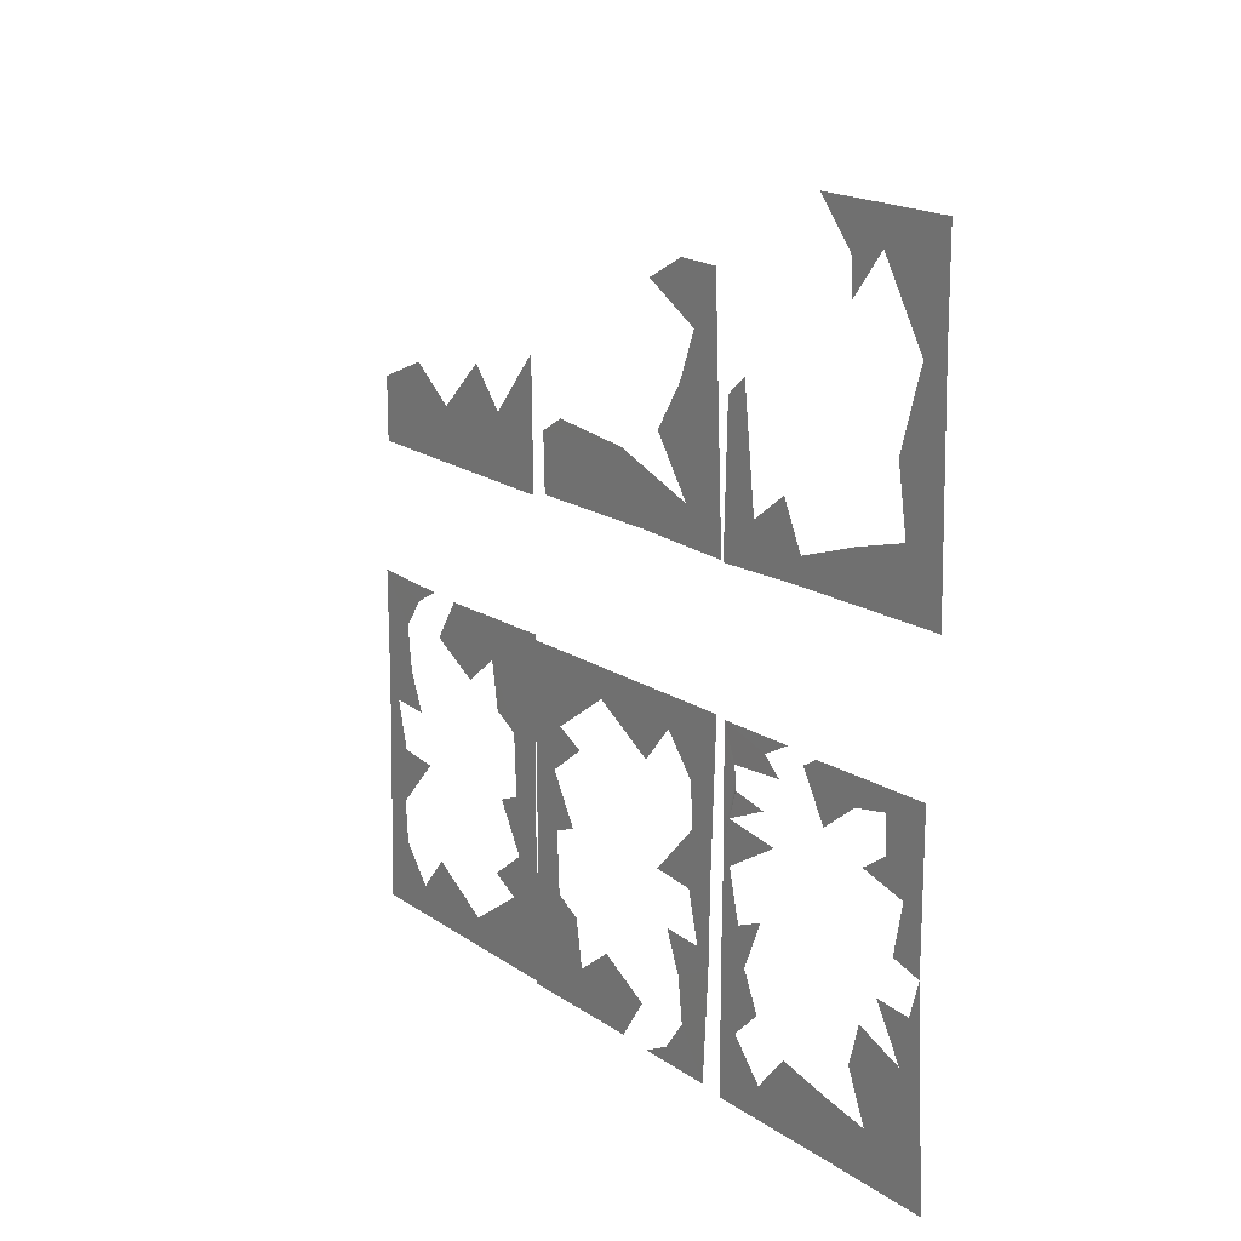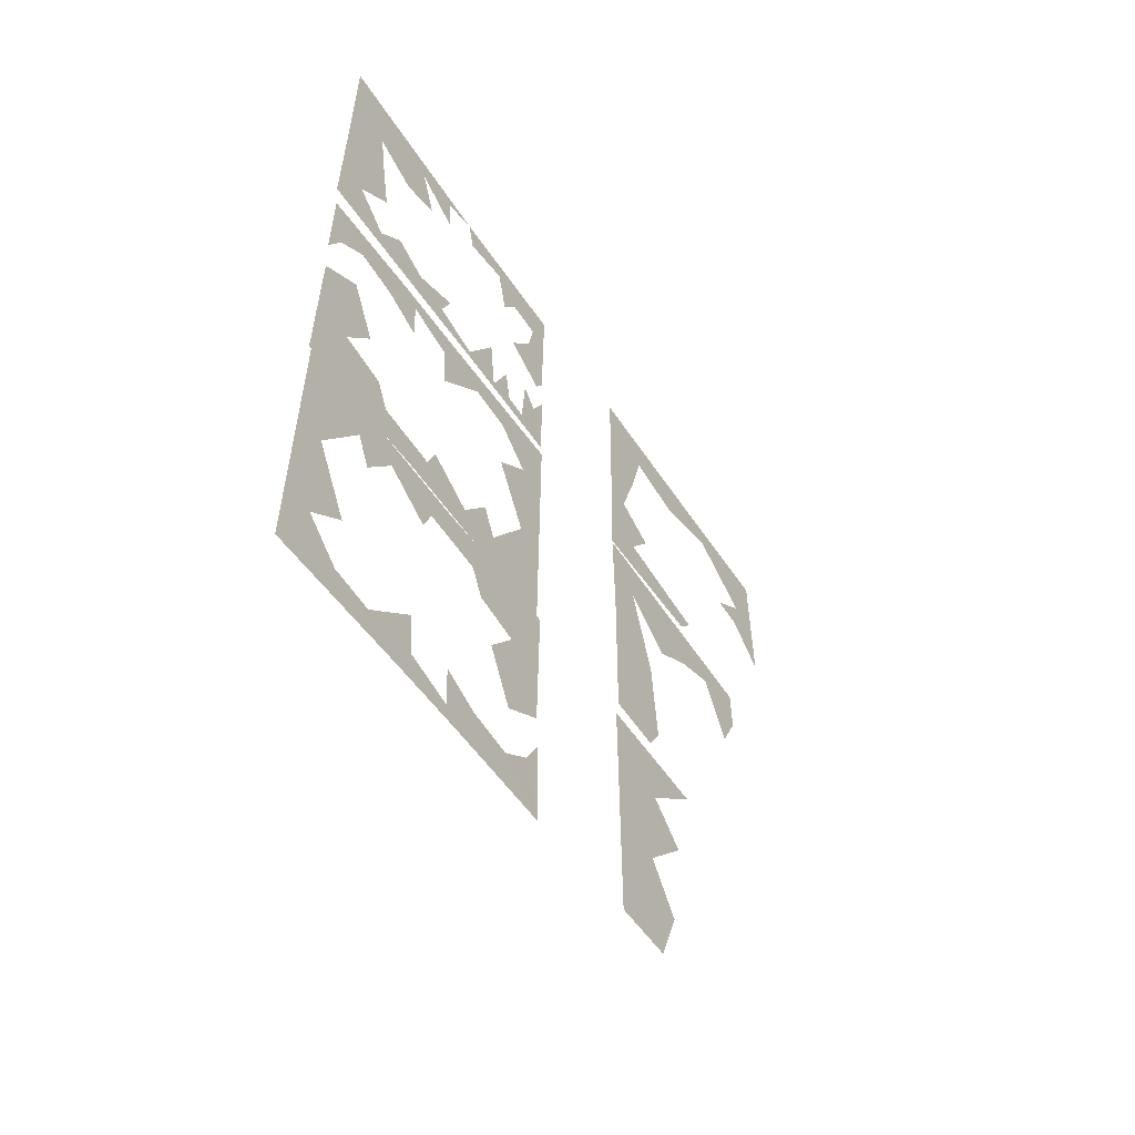
<metadata>
{"format":"obj","ext":"obj","renderer":"f3d","projection":"perspective","resolution":1024,"background":"white","views":[{"elev":16.8,"azim":-35.6,"up":"+Y"},{"elev":-53.4,"azim":33.0,"up":"+Z"}]}
</metadata>
<code>
v 9.8 4.157 3.537
v 9.8 3.598 2.979
v 9.8 3.609 3.845
v 9.8 4.942 3.584
v 9.8 4.496 3.612
v 9.8 3.609 3.845
v 9.8 5.147 3.827
v 9.8 3.825 3.05
v 9.8 3.598 2.979
v 9.8 4.157 3.537
v 9.8 4.942 3.584
v 9.8 5.147 3.827
v 9.8 5.641 3.855
v 9.8 5.885 3.292
v 9.8 5.417 3.563
v 9.8 5.641 3.855
v 9.8 4.942 3.584
v 9.8 6.191 2.794
v 9.8 5.659 2.995
v 9.8 5.885 3.292
v 9.8 6.202 2.529
v 9.8 6.222 1.853
v 9.8 6.085 2.308
v 9.8 6.222 1.853
v 9.801 5.853 2.135
v 9.8 6.085 2.308
v 9.8 3.824 2.302
v 9.8 3.598 2.979
v 9.8 3.825 3.05
v 9.8 5.229 1.976
v 9.8 4.708 1.844
v 9.8 4.857 2.072
v 9.8 4.431 2.036
v 9.8 4.708 1.844
v 9.8 4.102 2.061
v 9.8 4.431 2.036
v 9.8 4.708 1.844
v 9.8 3.581 1.799
v 9.8 4.102 2.061
v 9.8 3.581 1.799
v 9.8 3.824 2.302
v 9.8 4.102 2.061
v 9.8 3.581 1.799
v 9.8 3.598 2.979
v 9.8 3.824 2.302
v 9.8 6.213 3.855
v 9.8 5.885 3.292
v 9.8 5.641 3.855
v 9.8 6.213 3.855
v 9.8 6.191 2.794
v 9.8 5.885 3.292
v 9.8 5.659 2.995
v 9.8 6.191 2.794
v 9.8 5.873 2.58
v 9.8 5.357 1.856
v 9.8 5.218 2.304
v 9.8 5.516 2.178
v 9.8 5.417 3.563
v 9.8 5.885 3.292
v 9.8 5.522 3.354
v 9.8 4.496 3.612
v 9.8 4.942 3.584
v 9.8 4.863 3.391
v 9.8 3.609 3.845
v 9.8 4.496 3.612
v 9.8 4.157 3.537
v 9.8 4.267 3.307
v 9.8 4.157 3.537
v 9.8 4.496 3.612
v 9.8 5.357 1.856
v 9.8 5.229 1.976
v 9.8 5.218 2.304
v 9.8 5.357 1.856
v 9.8 4.708 1.844
v 9.8 5.229 1.976
v 9.8 4.431 2.036
v 9.8 4.83 2.414
v 9.8 4.857 2.072
v 9.8 3.824 2.302
v 9.8 3.825 3.05
v 9.8 4.105 2.545
v 9.8 6.222 1.853
v 9.8 5.357 1.856
v 9.801 5.853 2.135
v 9.8 5.357 1.856
v 9.8 5.516 2.178
v 9.801 5.853 2.135
v 9.798 7.222 1.929
v 9.798 7.88 2.383
v 9.798 7.704 1.929
v 9.798 7.196 3.846
v 9.798 7.621 2.746
v 9.798 7.696 3.416
v 9.798 7.196 3.846
v 9.798 8.165 3.832
v 9.798 7.696 3.416
v 9.798 7.992 3.149
v 9.798 7.489 5.552
v 9.798 7.72 4.864
v 9.798 7.23 5.111
v 9.798 7.206 5.912
v 9.798 8.593 5.619
v 9.798 8.239 5.478
v 9.798 9.01 5.484
v 9.798 8.844 5.159
v 9.798 7.901 5.252
v 9.798 7.489 5.552
v 9.798 8.239 5.478
v 9.798 7.206 5.912
v 9.798 7.489 5.552
v 9.798 7.23 5.111
v 9.798 7.489 5.552
v 9.798 7.206 5.912
v 9.798 8.999 5.828
v 9.798 8.593 5.619
v 9.798 9.01 5.484
v 9.798 7.665 3.969
v 9.798 7.23 3.982
v 9.798 7.72 4.864
v 9.798 7.784 4.173
v 9.798 7.665 3.969
v 9.798 5.631 4.147
v 9.798 6.187 4.704
v 9.798 6.175 3.839
v 9.798 4.851 4.1
v 9.798 5.294 4.072
v 9.798 6.175 3.839
v 9.798 4.648 3.857
v 9.798 5.961 4.634
v 9.798 6.187 4.704
v 9.798 5.631 4.147
v 9.798 4.851 4.1
v 9.798 4.648 3.857
v 9.798 4.157 3.829
v 9.798 3.915 4.392
v 9.798 4.38 4.121
v 9.798 4.157 3.829
v 9.798 4.851 4.1
v 9.798 3.611 4.89
v 9.798 4.14 4.689
v 9.798 3.915 4.392
v 9.798 3.6 5.154
v 9.798 3.609 5.779
v 9.798 3.716 5.376
v 9.798 3.609 5.779
v 9.799 3.946 5.549
v 9.798 3.716 5.376
v 9.798 5.962 5.382
v 9.798 5.961 4.634
v 9.798 4.567 5.708
v 9.798 5.083 5.84
v 9.798 4.935 5.612
v 9.798 5.359 5.648
v 9.798 5.083 5.84
v 9.798 5.686 5.623
v 9.798 5.359 5.648
v 9.798 6.203 5.884
v 9.798 5.686 5.623
v 9.798 3.589 3.829
v 9.798 3.915 4.392
v 9.798 4.157 3.829
v 9.798 3.589 3.829
v 9.798 3.927 5.104
v 9.798 4.439 5.827
v 9.798 4.578 5.38
v 9.798 4.281 5.506
v 9.798 4.38 4.121
v 9.798 3.915 4.392
v 9.798 4.275 4.33
v 9.798 5.294 4.072
v 9.798 4.93 4.292
v 9.798 5.522 4.377
v 9.798 5.631 4.147
v 9.798 5.294 4.072
v 9.798 4.439 5.827
v 9.798 4.567 5.708
v 9.798 4.578 5.38
v 9.798 4.439 5.827
v 9.798 5.083 5.84
v 9.798 4.567 5.708
v 9.798 5.359 5.648
v 9.798 4.962 5.269
v 9.798 4.935 5.612
v 9.798 5.962 5.382
v 9.798 5.961 4.634
v 9.798 5.683 5.138
v 9.798 3.609 5.779
v 9.798 4.439 5.827
v 9.799 3.946 5.549
v 9.798 4.439 5.827
v 9.798 4.281 5.506
v 9.799 3.946 5.549
v 9.798 3.976 7.377
v 9.798 3.611 7.038
v 9.798 3.623 7.904
v 9.798 4.852 7.738
v 9.798 4.504 7.67
v 9.798 3.623 7.904
v 9.798 5.118 7.817
v 9.798 4.032 7.031
v 9.798 5.178 7.582
v 9.798 5.118 7.817
v 9.798 5.641 7.816
v 9.798 6.048 7.481
v 9.798 5.779 7.49
v 9.798 5.641 7.816
v 9.798 5.555 7.656
v 9.798 5.178 7.582
v 9.798 6.187 6.852
v 9.798 5.78 6.933
v 9.798 5.994 7.21
v 9.798 6.198 6.588
v 9.798 6.189 5.963
v 9.798 6.082 6.366
v 9.798 6.189 5.963
v 9.799 5.924 6.072
v 9.798 6.082 6.366
v 9.798 6.082 6.366
v 9.799 5.924 6.072
v 9.798 5.96 6.507
v 9.798 3.835 6.361
v 9.798 5.231 6.034
v 9.798 4.719 5.963
v 9.798 4.862 6.131
v 9.798 4.591 6.198
v 9.798 4.719 5.963
v 9.798 4.103 6.113
v 9.798 4.591 6.198
v 9.798 3.589 5.96
v 9.798 4.103 6.113
v 9.798 6.209 7.816
v 9.798 6.048 7.481
v 9.798 5.641 7.816
v 9.798 6.209 7.816
v 9.798 6.048 7.481
v 9.798 6.115 6.735
v 9.798 6.189 5.963
v 9.798 5.328 5.971
v 9.799 5.924 6.072
v 9.799 5.755 6.086
v 9.799 5.755 6.086
v 9.798 5.328 5.971
v 9.798 5.551 6.023
v 9.798 5.328 5.971
v 9.798 5.497 6.471
v 9.798 5.551 6.023
v 9.799 5.755 6.086
v 9.798 5.551 6.023
v 9.799 5.704 6.358
v 9.798 5.555 7.656
v 9.798 5.779 7.49
v 9.798 5.644 7.291
v 9.798 6.048 7.481
v 9.798 6.187 6.852
v 9.798 5.994 7.21
v 9.798 4.504 7.67
v 9.798 4.852 7.738
v 9.798 4.868 7.45
v 9.798 4.332 7.218
v 9.798 4.504 7.67
v 9.798 4.641 7.304
v 9.798 3.976 7.377
v 9.798 5.328 5.971
v 9.798 5.231 6.034
v 9.798 5.497 6.471
v 9.798 5.328 5.971
v 9.798 4.719 5.963
v 9.798 5.231 6.034
v 9.798 4.591 6.198
v 9.798 4.957 6.352
v 9.798 4.862 6.131
v 9.798 3.835 6.361
v 9.798 4.032 7.031
v 9.798 4.115 6.604
v 9.798 4.316 6.332
v 9.798 4.591 6.198
v 9.798 4.103 6.113
v 9.798 7.567 7.167
v 9.798 7.403 6.669
v 9.798 7.225 7.889
v 9.798 7.215 6.579
v 9.798 7.734 6.505
v 9.798 7.678 7.574
v 9.798 8.247 5.961
v 9.798 7.195 5.931
v 9.798 7.528 6.225
v 9.798 7.528 6.225
v 9.798 8.381 6.118
v 9.798 8.247 5.961
v 9.798 7.528 6.225
v 9.798 7.215 6.579
v 9.798 7.734 6.505
v 9.798 7.195 5.931
v 9.798 9.539 6.769
v 9.798 9.219 7.049
v 9.798 9.279 7.317
v 9.798 9.219 7.049
v 9.798 8.968 7.067
v 9.798 9.279 7.317
v 9.798 9.516 7.848
v 9.798 8.722 7.667
v 9.798 8.788 7.853
v 9.798 9.516 7.848
v 9.798 9.279 7.317
v 9.798 8.722 7.667
v 9.798 9.539 6.769
v 9.798 9.279 7.317
v 9.798 9.516 7.848
v 9.798 8.149 7.494
v 9.798 7.225 7.889
v 9.798 8.788 7.853
v 9.798 8.722 7.667
v 9.798 8.149 7.494
v 9.798 7.678 7.574
v 9.798 7.225 7.889
v 9.8 3.609 3.845
v 9.8 3.598 2.979
v 9.8 4.157 3.537
v 9.8 5.147 3.827
v 9.8 3.609 3.845
v 9.8 4.942 3.584
v 9.8 4.496 3.612
v 9.8 4.157 3.537
v 9.8 3.598 2.979
v 9.8 3.825 3.05
v 9.8 5.641 3.855
v 9.8 5.147 3.827
v 9.8 4.942 3.584
v 9.8 5.641 3.855
v 9.8 4.942 3.584
v 9.8 5.417 3.563
v 9.8 5.885 3.292
v 9.8 5.885 3.292
v 9.8 5.659 2.995
v 9.8 6.191 2.794
v 9.8 6.085 2.308
v 9.8 6.222 1.853
v 9.8 6.202 2.529
v 9.8 6.085 2.308
v 9.801 5.853 2.135
v 9.8 6.222 1.853
v 9.8 3.825 3.05
v 9.8 3.598 2.979
v 9.8 3.824 2.302
v 9.8 4.431 2.036
v 9.8 4.708 1.844
v 9.8 4.857 2.072
v 9.8 5.229 1.976
v 9.8 4.102 2.061
v 9.8 3.581 1.799
v 9.8 4.708 1.844
v 9.8 4.431 2.036
v 9.8 4.102 2.061
v 9.8 4.708 1.844
v 9.8 4.102 2.061
v 9.8 3.824 2.302
v 9.8 3.581 1.799
v 9.8 3.824 2.302
v 9.8 3.598 2.979
v 9.8 3.581 1.799
v 9.8 5.641 3.855
v 9.8 5.885 3.292
v 9.8 6.213 3.855
v 9.8 5.885 3.292
v 9.8 6.191 2.794
v 9.8 6.213 3.855
v 9.8 5.873 2.58
v 9.8 6.191 2.794
v 9.8 5.659 2.995
v 9.8 5.516 2.178
v 9.8 5.218 2.304
v 9.8 5.357 1.856
v 9.8 5.522 3.354
v 9.8 5.885 3.292
v 9.8 5.417 3.563
v 9.8 4.863 3.391
v 9.8 4.942 3.584
v 9.8 4.496 3.612
v 9.8 4.157 3.537
v 9.8 4.496 3.612
v 9.8 3.609 3.845
v 9.8 4.496 3.612
v 9.8 4.157 3.537
v 9.8 4.267 3.307
v 9.8 5.218 2.304
v 9.8 5.229 1.976
v 9.8 5.357 1.856
v 9.8 5.229 1.976
v 9.8 4.708 1.844
v 9.8 5.357 1.856
v 9.8 4.857 2.072
v 9.8 4.83 2.414
v 9.8 4.431 2.036
v 9.8 4.105 2.545
v 9.8 3.825 3.05
v 9.8 3.824 2.302
v 9.801 5.853 2.135
v 9.8 5.357 1.856
v 9.8 6.222 1.853
v 9.801 5.853 2.135
v 9.8 5.516 2.178
v 9.8 5.357 1.856
v 9.798 7.704 1.929
v 9.798 7.88 2.383
v 9.798 7.222 1.929
v 9.798 7.621 2.746
v 9.798 7.196 3.846
v 9.798 7.222 1.929
v 9.798 7.88 2.383
v 9.798 7.621 2.746
v 9.798 8.165 3.832
v 9.798 7.196 3.846
v 9.798 7.696 3.416
v 9.798 7.992 3.149
v 9.798 7.696 3.416
v 9.798 7.621 2.746
v 9.798 7.23 5.111
v 9.798 7.72 4.864
v 9.798 7.489 5.552
v 9.798 8.239 5.478
v 9.798 8.593 5.619
v 9.798 7.206 5.912
v 9.798 8.844 5.159
v 9.798 9.01 5.484
v 9.798 8.593 5.619
v 9.798 8.239 5.478
v 9.798 7.489 5.552
v 9.798 7.901 5.252
v 9.798 7.23 5.111
v 9.798 7.489 5.552
v 9.798 7.206 5.912
v 9.798 7.489 5.552
v 9.798 8.239 5.478
v 9.798 7.206 5.912
v 9.798 8.593 5.619
v 9.798 8.999 5.828
v 9.798 7.206 5.912
v 9.798 8.593 5.619
v 9.798 9.01 5.484
v 9.798 8.999 5.828
v 9.798 7.23 5.111
v 9.798 7.23 3.982
v 9.798 7.665 3.969
v 9.798 7.72 4.864
v 9.798 7.665 3.969
v 9.798 7.784 4.173
v 9.798 7.72 4.864
v 9.798 6.175 3.839
v 9.798 6.187 4.704
v 9.798 5.631 4.147
v 9.798 4.648 3.857
v 9.798 6.175 3.839
v 9.798 4.851 4.1
v 9.798 5.294 4.072
v 9.798 5.631 4.147
v 9.798 6.187 4.704
v 9.798 5.961 4.634
v 9.798 4.157 3.829
v 9.798 4.648 3.857
v 9.798 4.851 4.1
v 9.798 4.157 3.829
v 9.798 4.851 4.1
v 9.798 4.38 4.121
v 9.798 3.915 4.392
v 9.798 3.915 4.392
v 9.798 4.14 4.689
v 9.798 3.611 4.89
v 9.798 3.716 5.376
v 9.798 3.609 5.779
v 9.798 3.6 5.154
v 9.798 3.716 5.376
v 9.799 3.946 5.549
v 9.798 3.609 5.779
v 9.798 5.961 4.634
v 9.798 6.187 4.704
v 9.798 5.962 5.382
v 9.798 5.359 5.648
v 9.798 5.083 5.84
v 9.798 4.935 5.612
v 9.798 4.567 5.708
v 9.798 5.686 5.623
v 9.798 6.203 5.884
v 9.798 5.083 5.84
v 9.798 5.359 5.648
v 9.798 5.686 5.623
v 9.798 5.962 5.382
v 9.798 6.203 5.884
v 9.798 5.962 5.382
v 9.798 6.187 4.704
v 9.798 6.203 5.884
v 9.798 4.157 3.829
v 9.798 3.915 4.392
v 9.798 3.589 3.829
v 9.798 3.915 4.392
v 9.798 3.611 4.89
v 9.798 3.589 3.829
v 9.798 3.927 5.104
v 9.798 4.14 4.689
v 9.798 4.281 5.506
v 9.798 4.578 5.38
v 9.798 4.439 5.827
v 9.798 4.275 4.33
v 9.798 3.915 4.392
v 9.798 4.38 4.121
v 9.798 4.93 4.292
v 9.798 4.851 4.1
v 9.798 5.294 4.072
v 9.798 5.631 4.147
v 9.798 5.294 4.072
v 9.798 6.175 3.839
v 9.798 5.294 4.072
v 9.798 5.631 4.147
v 9.798 5.522 4.377
v 9.798 4.578 5.38
v 9.798 4.567 5.708
v 9.798 4.439 5.827
v 9.798 4.567 5.708
v 9.798 5.083 5.84
v 9.798 4.439 5.827
v 9.798 4.935 5.612
v 9.798 4.962 5.269
v 9.798 5.359 5.648
v 9.798 5.683 5.138
v 9.798 5.961 4.634
v 9.798 5.962 5.382
v 9.799 3.946 5.549
v 9.798 4.439 5.827
v 9.798 3.609 5.779
v 9.799 3.946 5.549
v 9.798 4.281 5.506
v 9.798 4.439 5.827
v 9.798 3.623 7.904
v 9.798 3.611 7.038
v 9.798 3.976 7.377
v 9.798 5.118 7.817
v 9.798 3.623 7.904
v 9.798 4.852 7.738
v 9.798 4.504 7.67
v 9.798 3.976 7.377
v 9.798 3.611 7.038
v 9.798 4.032 7.031
v 9.798 5.641 7.816
v 9.798 5.118 7.817
v 9.798 5.178 7.582
v 9.798 5.641 7.816
v 9.798 5.178 7.582
v 9.798 5.555 7.656
v 9.798 5.779 7.49
v 9.798 6.048 7.481
v 9.798 5.994 7.21
v 9.798 5.78 6.933
v 9.798 6.187 6.852
v 9.798 6.082 6.366
v 9.798 6.189 5.963
v 9.798 6.198 6.588
v 9.798 6.082 6.366
v 9.799 5.924 6.072
v 9.798 6.189 5.963
v 9.798 5.96 6.507
v 9.799 5.924 6.072
v 9.798 6.082 6.366
v 9.798 4.032 7.031
v 9.798 3.611 7.038
v 9.798 3.835 6.361
v 9.798 4.591 6.198
v 9.798 4.719 5.963
v 9.798 4.862 6.131
v 9.798 5.231 6.034
v 9.798 4.103 6.113
v 9.798 3.589 5.96
v 9.798 4.719 5.963
v 9.798 4.591 6.198
v 9.798 4.103 6.113
v 9.798 3.835 6.361
v 9.798 3.589 5.96
v 9.798 3.835 6.361
v 9.798 3.589 5.96
v 9.798 5.641 7.816
v 9.798 6.048 7.481
v 9.798 6.209 7.816
v 9.798 6.048 7.481
v 9.798 6.209 7.816
v 9.798 6.115 6.735
v 9.798 6.187 6.852
v 9.798 5.78 6.933
v 9.798 5.551 6.023
v 9.798 5.328 5.971
v 9.799 5.755 6.086
v 9.799 5.755 6.086
v 9.798 5.328 5.971
v 9.799 5.924 6.072
v 9.798 6.189 5.963
v 9.798 5.551 6.023
v 9.798 5.497 6.471
v 9.798 5.328 5.971
v 9.799 5.704 6.358
v 9.798 5.551 6.023
v 9.799 5.755 6.086
v 9.798 5.644 7.291
v 9.798 5.779 7.49
v 9.798 5.555 7.656
v 9.798 5.994 7.21
v 9.798 6.187 6.852
v 9.798 6.048 7.481
v 9.798 4.868 7.45
v 9.798 4.852 7.738
v 9.798 4.504 7.67
v 9.798 3.976 7.377
v 9.798 4.504 7.67
v 9.798 3.623 7.904
v 9.798 4.641 7.304
v 9.798 4.504 7.67
v 9.798 4.332 7.218
v 9.798 3.976 7.377
v 9.798 5.497 6.471
v 9.798 5.231 6.034
v 9.798 5.328 5.971
v 9.798 5.231 6.034
v 9.798 4.719 5.963
v 9.798 5.328 5.971
v 9.798 4.862 6.131
v 9.798 4.957 6.352
v 9.798 4.591 6.198
v 9.798 4.115 6.604
v 9.798 4.032 7.031
v 9.798 3.835 6.361
v 9.798 4.103 6.113
v 9.798 4.591 6.198
v 9.798 4.316 6.332
v 9.798 7.225 7.889
v 9.798 7.403 6.669
v 9.798 7.567 7.167
v 9.798 7.215 6.579
v 9.798 7.403 6.669
v 9.798 7.215 6.579
v 9.798 7.734 6.505
v 9.798 7.225 7.889
v 9.798 7.567 7.167
v 9.798 7.678 7.574
v 9.798 7.528 6.225
v 9.798 7.195 5.931
v 9.798 8.247 5.961
v 9.798 8.247 5.961
v 9.798 8.381 6.118
v 9.798 7.528 6.225
v 9.798 7.734 6.505
v 9.798 7.215 6.579
v 9.798 7.528 6.225
v 9.798 7.215 6.579
v 9.798 7.195 5.931
v 9.798 7.528 6.225
v 9.798 9.279 7.317
v 9.798 9.219 7.049
v 9.798 9.539 6.769
v 9.798 9.279 7.317
v 9.798 8.968 7.067
v 9.798 9.219 7.049
v 9.798 8.788 7.853
v 9.798 8.722 7.667
v 9.798 9.516 7.848
v 9.798 8.722 7.667
v 9.798 9.279 7.317
v 9.798 9.516 7.848
v 9.798 9.516 7.848
v 9.798 9.279 7.317
v 9.798 9.539 6.769
v 9.798 8.788 7.853
v 9.798 8.149 7.494
v 9.798 8.722 7.667
v 9.798 7.225 7.889
v 9.798 7.225 7.889
v 9.798 7.678 7.574
v 9.798 8.149 7.494
g building-office-rounded_(32)_4345_1
f 1 3 2
f 4 6 5
f 4 7 6
f 8 10 9
f 11 13 12
f 14 16 15
f 15 16 17
f 18 20 19
f 21 23 22
f 24 26 25
f 27 29 28
f 30 32 31
f 32 33 31
f 34 36 35
f 37 39 38
f 40 42 41
f 43 45 44
f 46 48 47
f 49 51 50
f 52 54 53
f 55 57 56
f 58 60 59
f 61 63 62
f 64 66 65
f 67 69 68
f 70 72 71
f 73 75 74
f 76 78 77
f 79 81 80
f 82 84 83
f 85 87 86
f 88 90 89
f 88 92 91
f 88 89 92
f 93 95 94
f 92 97 96
f 92 96 91
f 98 100 99
f 101 103 102
f 102 105 104
f 106 108 107
f 109 111 110
f 101 112 103
f 113 115 114
f 114 115 116
f 117 99 100
f 117 100 118
f 119 121 120
f 122 124 123
f 125 127 126
f 125 128 127
f 129 131 130
f 132 134 133
f 135 137 136
f 136 137 138
f 139 141 140
f 142 144 143
f 145 147 146
f 148 149 123
f 150 152 151
f 152 153 151
f 154 156 155
f 154 155 157
f 157 158 148
f 157 148 130
f 159 161 160
f 162 141 139
f 140 163 139
f 164 166 165
f 167 169 168
f 170 171 132
f 124 122 170
f 172 174 173
f 175 177 176
f 178 180 179
f 181 183 182
f 184 186 185
f 187 189 188
f 190 192 191
f 193 195 194
f 196 198 197
f 196 199 198
f 200 193 194
f 201 203 202
f 204 206 205
f 205 206 207
f 207 206 208
f 209 211 210
f 212 214 213
f 215 217 216
f 218 220 219
f 221 200 194
f 222 224 223
f 224 225 223
f 226 228 227
f 226 227 229
f 229 230 221
f 229 221 194
f 231 233 232
f 234 235 209
f 210 236 209
f 237 239 238
f 239 240 238
f 241 243 242
f 244 246 245
f 247 249 248
f 250 252 251
f 253 255 254
f 256 258 257
f 195 193 256
f 259 261 260
f 259 260 262
f 263 265 264
f 266 268 267
f 269 271 270
f 272 274 273
f 275 277 276
f 278 280 279
f 279 280 281
f 282 279 281
f 283 280 278
f 284 286 285
f 287 289 288
f 290 292 291
f 290 291 293
f 294 296 295
f 297 299 298
f 300 302 301
f 303 305 304
f 306 308 307
f 309 311 310
f 312 311 309
f 313 315 314
f 316 318 317
f 319 321 320
f 320 321 322
f 323 325 324
f 326 328 327
f 329 331 330
f 329 332 331
f 333 335 334
f 336 338 337
f 339 341 340
f 342 344 343
f 345 347 346
f 347 348 346
f 349 351 350
f 352 354 353
f 355 357 356
f 358 360 359
f 361 363 362
f 364 366 365
f 367 369 368
f 370 372 371
f 373 375 374
f 376 378 377
f 379 381 380
f 382 384 383
f 385 387 386
f 388 390 389
f 391 393 392
f 394 396 395
f 397 399 398
f 400 402 401
f 403 405 404
f 406 408 407
f 409 408 410
f 411 413 412
f 414 416 415
f 415 416 407
f 417 419 418
f 420 422 421
f 423 425 424
f 426 428 427
f 429 431 430
f 432 434 433
f 435 437 436
f 438 440 439
f 441 443 442
f 444 443 441
f 445 447 446
f 448 450 449
f 451 453 452
f 452 453 454
f 455 457 456
f 458 460 459
f 461 463 462
f 461 464 463
f 465 467 466
f 468 470 469
f 471 473 472
f 474 476 475
f 477 479 478
f 479 480 478
f 481 483 482
f 484 483 481
f 485 487 486
f 488 490 489
f 491 493 492
f 494 496 495
f 497 498 495
f 499 501 500
f 502 504 503
f 505 507 506
f 508 510 509
f 511 513 512
f 514 516 515
f 517 519 518
f 520 522 521
f 523 525 524
f 526 528 527
f 529 531 530
f 532 534 533
f 535 537 536
f 536 537 538
f 539 541 540
f 542 544 543
f 545 547 546
f 545 548 547
f 545 549 548
f 550 552 551
f 553 555 554
f 556 558 557
f 559 561 560
f 562 564 563
f 565 567 566
f 567 568 566
f 569 571 570
f 572 571 569
f 573 575 574
f 576 577 540
f 578 580 579
f 581 582 552
f 583 585 584
f 586 588 587
f 589 591 590
f 591 592 590
f 593 595 594
f 596 598 597
f 599 601 600
f 602 604 603
f 605 607 606
f 608 610 609
f 611 613 612
f 612 613 614
f 615 617 616
f 618 620 619
f 621 623 622
f 624 626 625
f 627 629 628
f 630 632 631
f 630 631 633
f 634 636 635
f 637 639 638
f 640 642 641
f 643 645 644
f 646 648 647
f 649 651 650
f 652 654 653
f 655 657 656
f 658 660 659
f 661 663 662
f 664 666 665
f 667 669 668
f 667 668 670
f 671 673 672

</code>
